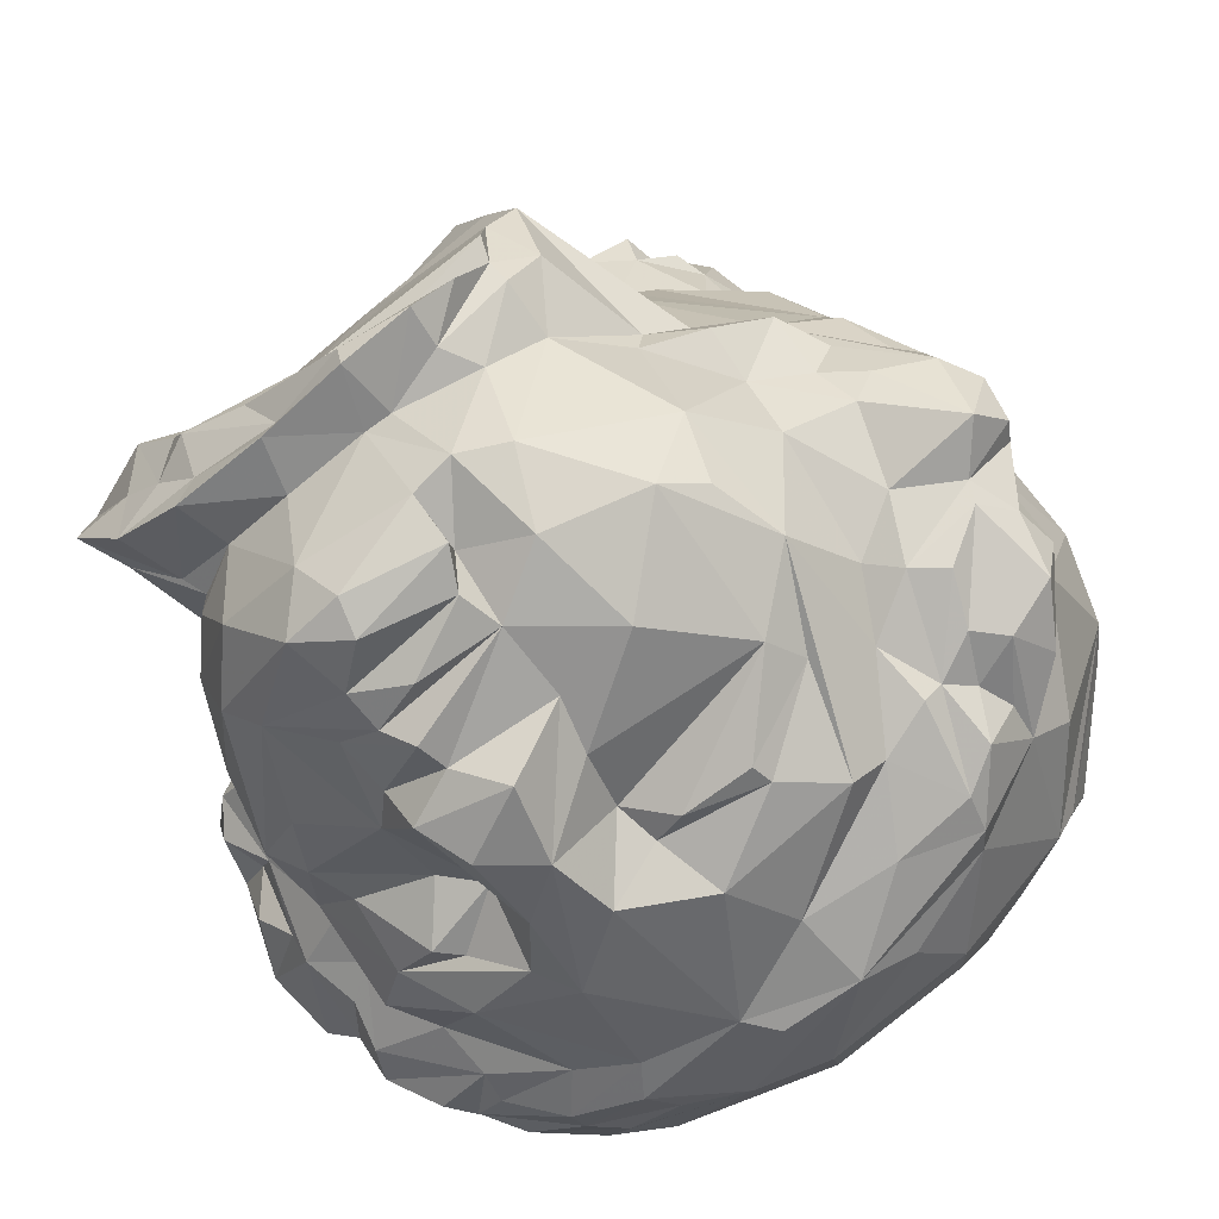
<metadata>
{"format":"obj","ext":"obj","renderer":"f3d","projection":"perspective","resolution":1024,"background":"white","views":[{"elev":-55.9,"azim":-140.3,"up":"+Y"}]}
</metadata>
<code>
v -0.9768 -0.3597 -0.09032
v -1 -0.2847 0.006178
v -0.9939 -0.1896 -0.05157
v -0.9702 -0.2703 0.05358
v -0.9278 -0.4014 0.1199
v -0.9336 -0.3886 0.2284
v -0.8404 -0.2104 -0.2149
v -0.7705 -0.4245 -0.09325
v -0.8927 -0.03713 -0.0965
v -0.901 -0.2616 0.1618
v -0.8846 -0.4405 0.02931
v -0.9157 -0.5015 0.2206
v -0.949 -0.1858 -0.1436
v -0.9328 -0.05873 0.01666
v -0.8805 -0.1461 0.1161
v -0.8077 -0.5881 0.2326
v -0.8548 -0.04579 -0.148
v -0.8738 -0.3541 0.3065
v -0.8006 -0.2864 -0.2176
v -0.8784 -0.08824 0.4093
v -0.7989 -0.5466 0.0571
v -0.8314 -0.5305 0.3534
v -0.8878 -0.1911 0.1692
v -0.8309 -0.1814 0.5763
v -0.753 -0.5975 0.1614
v -0.8459 -0.03268 0.4156
v -0.8556 0.02438 0.2205
v -0.7789 0.09581 -0.1991
v -0.7767 -0.08728 -0.2495
v -0.8936 -0.3962 0.002522
v -0.8242 0.04461 -0.008194
v -0.7939 0.2452 0.3585
v -0.696 -0.5828 0.4581
v -0.7382 -0.4752 0.5434
v -0.8307 0.1793 0.1964
v -0.7735 -0.1686 0.6578
v -0.7488 -0.1923 -0.272
v -0.7072 0.2819 -0.1204
v -0.6593 -0.5132 -0.04279
v -0.7457 0.3104 -0.008675
v -0.561 -0.4958 0.7553
v -0.765 -0.03624 0.6323
v -0.5925 -0.4215 0.7734
v -0.7068 0.2658 0.5786
v -0.6666 -0.3421 -0.2815
v -0.7285 -0.5418 0.004088
v -0.7478 0.3963 0.1468
v -0.6404 -0.165 0.788
v -0.7157 -0.5957 0.3616
v -0.7258 -0.07145 -0.365
v -0.7126 0.4802 0.2455
v -0.6972 -0.6123 0.2697
v -0.6673 0.03564 -0.3111
v -0.6678 -0.707 0.3356
v -0.6271 0.2585 0.6792
v -0.6567 -0.6455 0.1999
v -0.6238 -0.6849 0.1861
v -0.581 0.4939 -0.1619
v -0.6199 0.5574 0.3887
v -0.5253 0.5196 0.5854
v -0.5379 0.6876 0.1612
v -0.6328 -0.1288 -0.4516
v -0.5543 -0.7516 0.4664
v -0.6009 0.5779 -0.02818
v -0.6013 -0.6138 0.06888
v -0.5829 -0.596 -0.4058
v -0.6358 -0.2035 -0.3479
v -0.5174 -0.1187 -0.5197
v -0.7236 0.1839 -0.1836
v -0.5914 -0.4559 -0.4912
v -0.454 -0.8147 0.1711
v -0.4713 -0.03457 0.8688
v -0.5928 -0.3053 0.8361
v -0.6338 0.01483 0.7558
v -0.6219 -0.6102 -0.237
v -0.5043 -0.7399 0.2161
v -0.3785 -0.3984 0.8988
v -0.5678 -0.02741 -0.4317
v -0.5032 0.6683 -0.02987
v -0.539 0.3819 0.6578
v -0.4956 -0.7373 -0.1445
v -0.4596 0.6648 0.4557
v -0.5807 -0.7512 0.3822
v -0.5168 -0.1894 -0.533
v -0.3899 -0.2552 0.9138
v -0.5078 -0.7102 0.5311
v -0.4383 -0.3006 -0.7097
v -0.4561 0.7412 0.2943
v -0.473 0.6066 -0.1465
v -0.4842 0.2332 0.7849
v -0.4067 -0.8175 0.3742
v -0.5197 -0.7023 -0.04305
v -0.5218 -0.6452 -0.4947
v -0.3649 0.2505 0.8311
v -0.4865 -0.1437 -0.7899
v -0.455 0.03102 -0.8327
v -0.4465 -0.2672 -0.8381
v -0.3531 -0.8485 0.05125
v -0.4829 0.7323 0.1407
v -0.3916 0.8875 0.02305
v -0.4232 0.1935 -0.4862
v -0.4037 0.3127 -0.4302
v -0.4278 -0.2198 -0.8698
v -0.3912 0.1662 -0.7507
v -0.3213 -0.701 0.7307
v -0.3563 -0.7997 -0.3601
v -0.4496 0.577 -0.2086
v -0.3491 -0.8551 -0.00345
v -0.4372 0.6986 -0.1918
v -0.2082 -0.8947 0.5114
v -0.4126 0.8564 -0.1277
v -0.4048 0.7471 -0.2496
v -0.3543 0.1514 -0.8152
v -0.3009 0.8355 0.248
v -0.2856 -0.256 -0.9105
v -0.2007 -0.8692 0.3365
v -0.3428 -0.3944 -0.775
v -0.2999 -0.3898 -0.8634
v -0.3369 0.8996 -0.0608
v -0.3886 0.7711 0.2321
v -0.4393 -0.1797 -0.9106
v -0.4218 -0.08423 -0.882
v -0.2505 -0.6001 0.8289
v -0.1867 -0.8765 -0.01151
v -0.2972 -0.8121 0.5835
v -0.3289 0.7445 -0.2992
v -0.3184 -0.3886 -0.9593
v -0.335 0.9023 -0.1854
v -0.3011 0.7754 0.3822
v -0.3267 0.6418 0.6087
v -0.4134 0.4521 -0.3364
v -0.3576 0.8921 0.09888
v -0.3277 -0.7482 -0.5998
v -0.2322 -0.3636 0.9835
v -0.3346 0.8125 -0.2388
v -0.249 0.27 -0.7927
v -0.2687 -0.6283 -0.7735
v -0.371 -0.6173 -0.7169
v -0.2594 0.9308 0.09771
v -0.3241 0.8129 -0.3256
v -0.1557 -0.9245 0.1529
v -0.257 0.3012 -0.5196
v -0.1653 -0.4499 -0.8349
v -0.3896 -0.3105 -0.9214
v -0.179 -0.8123 -0.5187
v -0.1496 0.7957 0.4134
v -0.2293 0.4178 0.7763
v -0.1661 -0.4548 -0.9762
v -0.1115 0.9701 0.1476
v -0.1727 0.9351 -0.2004
v -0.2561 0.5466 -0.3195
v 0.00738 -0.7931 0.7145
v -0.2228 0.7659 -0.3641
v -0.1292 -0.8505 -0.2191
v -0.1915 -0.06912 0.9485
v -0.1044 -0.8574 0.01538
v -0.07956 0.1473 0.9103
v -0.1089 0.4862 -0.3699
v -0.1972 0.6323 0.6509
v -0.09602 0.9015 0.2183
v -0.1806 0.9024 -0.2915
v -0.01538 0.3361 -0.5387
v -0.2107 -0.7841 -0.7042
v -0.1404 0.785 -0.3544
v -0.1607 -0.404 -0.9852
v -0.186 -0.6878 -0.781
v -0.08604 0.9813 0.0107
v -0.05725 0.5247 -0.3589
v -0.0829 0.9874 -0.1157
v -0.164 -0.8127 -0.6212
v -0.1709 -0.7035 -0.6468
v -0.1581 -0.1164 -0.8905
v -0.1949 0.9908 -0.01467
v -0.1699 -0.8339 -0.345
v -0.08555 0.006386 -0.8551
v 0.03474 0.7244 0.601
v -0.09407 0.8738 -0.3079
v -0.1042 -0.4622 -0.8413
v -0.02139 -0.9101 0.5064
v -6.193e-05 -0.8241 -0.7642
v -0.1831 0.9513 -0.1019
v -0.08541 0.8025 -0.38
v 0.02505 0.3155 -0.7096
v -0.00676 -0.8841 -0.5602
v 0.09159 -0.3305 -0.9798
v -0.05845 -0.2777 -0.9414
v 0.01692 -0.868 -0.6915
v -0.06342 0.9291 -0.208
v -0.07407 0.353 0.8315
v -0.01253 -0.3951 0.9833
v 0.03448 1.002 0.06121
v 0.06903 -0.7214 -0.8162
v 0.04012 -0.4877 -0.9672
v 0.05638 -0.2318 0.9818
v -0.1389 0.8962 0.2796
v 0.2178 0.1103 0.9216
v 0.003869 0.78 -0.3835
v 0.1657 0.5038 -0.3337
v -0.08099 -0.8198 -0.07315
v 0.1163 -0.8768 -0.5204
v 0.08762 -0.6354 0.8527
v 0.08318 0.9267 0.2447
v 0.06234 -0.922 -0.4708
v 0.08427 -0.4993 -0.8466
v 0.03444 -0.8983 0.4412
v -0.04125 -0.9749 -0.3197
v 0.01961 -0.9496 0.03725
v 0.1572 0.942 -0.1473
v -0.004228 0.1388 -0.7841
v 0.01636 0.8315 0.3636
v 0.2264 0.3399 0.8295
v -0.0009512 0.9586 0.1292
v 0.06416 0.9866 -0.06517
v 0.1102 -0.3763 1.002
v 0.02899 0.8907 -0.2994
v 0.118 -0.8562 -0.6102
v 0.1892 0.4382 0.7762
v 0.1366 -0.8348 -0.7531
v 0.03206 -0.4146 -0.9447
v 0.1236 -1 -0.2457
v 0.1644 0.9822 -0.1019
v 0.1224 0.5999 0.7115
v 0.07577 0.9517 -0.2001
v 0.2005 -0.9375 0.1617
v 0.02076 -0.9795 -0.1389
v 0.1588 0.8431 -0.2674
v 0.257 -0.4745 -0.8275
v 0.27 -0.4858 -0.9591
v 0.2399 -0.4057 -0.9514
v 0.0854 0.8302 -0.3236
v 0.2798 0.3446 -0.4585
v 0.1901 -0.4779 0.9226
v 0.1803 0.8023 0.3826
v 0.05884 -0.9103 -0.3935
v 0.2183 -0.8249 -0.5203
v 0.1628 -0.1367 -0.8917
v 0.2113 0.8953 0.2249
v 0.2205 -0.8435 -0.3927
v 0.2301 0.86 -0.2504
v 0.1613 -0.9476 -0.03926
v 0.2429 -0.3956 0.9383
v 0.1085 0.1718 -0.742
v 0.2068 0.2207 -0.6877
v 0.1316 0.4802 -0.3573
v 0.1815 0.9807 0.03433
v 0.2858 0.6879 0.5981
v 0.2662 0.9222 -0.1811
v 0.2649 -0.8732 0.4182
v 0.1652 -0.8274 0.6525
v 0.2436 -0.2994 -1
v 0.2369 -0.1737 -0.9312
v 0.2896 0.2694 -0.671
v 0.2491 0.9352 -0.0604
v 0.2355 -0.801 -0.07444
v 0.2509 -0.9222 0.06888
v 0.2903 -0.6651 -0.7826
v 0.2346 0.6496 -0.3159
v 0.2324 0.4655 -0.3627
v 0.3439 0.75 0.3634
v 0.3019 0.5392 -0.2805
v 0.3715 -0.3144 0.919
v 0.2873 -0.8366 -0.3266
v 0.3329 -0.7744 -0.6163
v 0.1794 -0.9455 -0.3485
v 0.293 -0.2371 -0.9796
v 0.3375 0.0684 -0.7862
v 0.3433 0.8383 -0.1004
v 0.2843 0.6858 -0.216
v 0.3597 -0.08356 -0.8958
v 0.3519 0.6584 -0.1973
v 0.276 0.9018 0.04866
v 0.2726 0.8008 -0.2239
v 0.3714 -0.8354 0.01198
v 0.2924 0.7993 0.2881
v 0.294 -0.8361 0.5855
v 0.1975 0.3191 -0.5209
v 0.4184 0.2035 -0.7226
v 0.3031 0.9091 0.1461
v 0.409 -0.8477 -0.0443
v 0.4148 -0.6918 -0.6507
v 0.4157 -0.7032 0.7233
v 0.3225 0.8485 -0.1783
v 0.3177 -0.7774 -0.1436
v 0.4965 0.3633 0.7555
v 0.4324 -0.8742 0.1099
v 0.4006 -0.8415 0.3679
v 0.4345 0.5132 -0.2373
v 0.3852 -0.4458 -0.7591
v 0.4767 0.1722 -0.4579
v 0.4068 -0.1413 -0.9804
v 0.3349 -0.3411 -0.9623
v 0.4374 0.7221 0.1645
v 0.3982 0.83 0.01821
v 0.4519 -0.7635 -0.4055
v 0.3203 -0.876 0.4953
v 0.4346 -0.4651 0.8776
v 0.4632 0.1543 -0.6212
v 0.5346 -0.7234 -0.2753
v 0.4308 -0.2871 -0.9605
v 0.3937 -0.503 -0.7554
v 0.4691 -0.1822 0.925
v 0.4301 -0.04542 -0.8948
v 0.4406 -0.4223 -0.952
v 0.5378 0.2545 -0.3713
v 0.5735 -0.592 0.7456
v 0.5115 -0.7224 -0.1673
v 0.5054 -0.7947 0.5364
v 0.4212 -0.4027 -0.7974
v 0.3563 0.8333 0.1426
v 0.4032 0.07871 -0.829
v 0.4416 0.7156 -0.04369
v 0.4453 0.7017 0.07143
v 0.5499 -0.6883 0.6642
v 0.4486 0.1301 0.8659
v 0.4414 0.6084 -0.08965
v 0.5379 0.08775 -0.8214
v 0.4838 -0.8432 0.4619
v 0.4044 0.6103 0.6452
v 0.5265 -0.7938 -0.01616
v 0.6157 -0.6446 -0.3212
v 0.5538 -0.0551 -0.8622
v 0.5933 -0.144 -0.9109
v 0.5294 -0.3157 -0.8498
v 0.5192 0.6527 0.4278
v 0.488 -0.5256 -0.6576
v 0.6034 0.5057 0.5939
v 0.445 -0.7849 0.6063
v 0.5854 0.5244 -0.05621
v 0.5867 -0.7708 0.3126
v 0.5846 0.5952 0.1046
v 0.5827 -0.3196 0.8942
v 0.6257 -0.06518 0.8334
v 0.6432 -0.7303 0.07124
v 0.5183 -0.2913 -0.6547
v 0.5663 -0.1585 -0.5199
v 0.5289 0.01288 -0.6305
v 0.5845 -0.5599 -0.4753
v 0.5547 -0.02643 -0.4318
v 0.689 -0.6632 0.5676
v 0.5743 -0.1972 -0.786
v 0.5762 -0.2902 -0.9558
v 0.7353 0.1962 -0.1789
v 0.5923 -0.3595 -0.5163
v 0.6637 -0.5791 -0.1214
v 0.6924 0.1736 0.7357
v 0.7131 -0.7015 0.4343
v 0.6522 -0.1552 -0.4474
v 0.6023 -0.7147 0.1991
v 0.7991 -0.6403 0.2058
v 0.6043 -0.7772 0.3852
v 0.6745 0.5219 0.2967
v 0.6871 -0.3062 0.8446
v 0.6724 -0.4767 -0.2963
v 0.6808 -0.2674 -0.2956
v 0.675 -0.1799 -0.3388
v 0.6995 -0.5647 0.05898
v 0.7598 -0.5456 0.6014
v 0.7154 0.1207 -0.2207
v 0.7478 -0.2618 0.7761
v 0.7004 -0.3963 -0.1637
v 0.8475 -0.6232 0.2911
v 0.7286 -0.07239 -0.3152
v 0.7011 -0.5076 -0.03596
v 0.7658 0.3906 0.0992
v 0.7713 -0.3887 0.693
v 0.7828 -0.5782 0.1166
v 0.7721 -0.01811 -0.2553
v 0.7681 0.3698 0.447
v 0.7951 -0.1319 -0.2629
v 0.8542 -0.4533 0.5176
v 0.8436 -0.4879 0.02607
v 0.7433 -0.7201 0.3589
v 0.8649 -0.1794 -0.2505
v 0.8125 -0.3372 -0.1411
v 0.7718 0.01208 0.6829
v 0.8279 0.2553 0.1191
v 0.802 0.1896 0.5785
v 0.8782 -0.07864 0.5383
v 0.8527 -0.4321 -0.01448
v 0.8456 0.03711 -0.1769
v 0.8138 0.1216 -0.08244
v 0.8923 -0.4999 0.2464
v 0.8686 -0.277 -0.1068
v 0.904 -0.1893 0.5397
v 0.9525 -0.1305 -0.1729
v 0.9508 -0.07077 0.2785
v 0.822 -0.5943 0.4104
v 0.9223 -0.3609 -0.05247
v 0.9144 -0.003084 -0.06393
v 0.9174 -0.07645 0.1777
v 0.8693 -0.005908 0.04404
v 0.9073 -0.2398 -0.1923
v 0.9127 -0.2679 0.4631
v 0.9525 -0.4742 0.2089
v 0.8681 0.04841 0.4622
v 0.9288 -0.2245 0.1221
v 0.9133 -0.1255 0.01404
v 0.9572 -0.232 -0.07022
v 0.9311 -0.1725 0.3324
v 0.9682 -0.1398 -0.05283
v 0.999 -0.3758 0.08312
v 0.9924 -0.2763 0.05662
f 185 165 186
f 186 250 185
f 165 148 127
f 290 265 251
f 250 265 291
f 219 165 185
f 299 291 290
f 219 185 250
f 290 291 265
f 186 265 250
f 299 290 322
f 291 229 250
f 219 193 148
f 193 229 228
f 299 303 291
f 219 250 229
f 219 148 165
f 165 127 144
f 303 299 341
f 219 229 193
f 291 303 229
f 303 228 229
f 341 299 322
f 251 269 290
f 186 165 144
f 186 251 265
f 228 204 193
f 178 148 193
f 186 144 115
f 148 178 143
f 127 148 143
f 186 115 121
f 290 302 321
f 308 303 341
f 251 186 236
f 172 186 121
f 127 118 144
f 172 175 186
f 178 193 204
f 290 321 322
f 341 322 323
f 172 121 122
f 251 236 269
f 115 144 103
f 115 103 121
f 143 118 127
f 302 290 269
f 186 175 236
f 118 103 144
f 228 303 308
f 172 122 175
f 227 204 228
f 321 323 322
f 308 227 228
f 323 308 341
f 121 103 122
f 269 310 302
f 95 122 103
f 122 95 96
f 175 122 96
f 103 118 97
f 266 310 269
f 302 316 321
f 96 113 175
f 316 302 310
f 103 97 95
f 321 340 323
f 97 118 117
f 117 118 143
f 266 269 236
f 227 192 204
f 178 204 192
f 175 209 236
f 236 242 266
f 227 256 192
f 143 178 137
f 117 87 97
f 166 178 192
f 175 113 209
f 166 192 180
f 256 218 192
f 236 209 242
f 308 288 227
f 178 166 137
f 113 136 209
f 256 227 300
f 143 137 117
f 104 113 96
f 218 180 192
f 300 227 288
f 104 136 113
f 340 335 323
f 308 323 288
f 117 137 138
f 310 277 316
f 266 277 310
f 209 136 183
f 180 163 166
f 95 97 87
f 323 335 334
f 209 183 242
f 334 288 323
f 242 243 266
f 280 218 256
f 187 163 180
f 277 266 243
f 218 187 180
f 166 171 137
f 316 277 297
f 136 142 183
f 183 142 162
f 243 242 183
f 87 117 138
f 334 300 288
f 171 166 163
f 280 256 325
f 256 300 325
f 243 252 277
f 95 68 96
f 336 340 321
f 316 336 321
f 316 297 336
f 136 104 101
f 137 133 138
f 334 325 300
f 96 101 104
f 171 133 137
f 252 243 183
f 187 170 163
f 87 138 70
f 216 187 218
f 136 101 142
f 276 277 252
f 138 93 70
f 170 171 163
f 95 87 68
f 334 343 325
f 218 280 263
f 263 216 218
f 187 216 170
f 276 183 162
f 68 87 84
f 170 216 184
f 133 171 145
f 340 336 338
f 252 183 276
f 171 170 145
f 93 138 133
f 280 325 337
f 216 263 200
f 297 277 276
f 340 338 335
f 297 338 336
f 184 216 200
f 343 337 325
f 235 200 263
f 170 184 145
f 66 70 93
f 70 84 87
f 338 297 289
f 320 263 280
f 337 320 280
f 145 184 200
f 96 68 78
f 276 289 297
f 334 335 343
f 133 145 106
f 263 262 235
f 68 84 62
f 235 203 200
f 263 320 294
f 101 96 78
f 289 276 231
f 343 335 347
f 203 145 200
f 70 67 84
f 238 203 235
f 262 238 235
f 142 101 102
f 67 62 84
f 276 162 158
f 68 62 78
f 338 347 335
f 343 353 337
f 262 263 294
f 276 258 231
f 142 131 162
f 145 203 234
f 133 106 93
f 289 342 338
f 355 343 347
f 78 53 101
f 102 131 142
f 158 162 131
f 231 304 289
f 238 234 203
f 174 145 234
f 287 304 231
f 353 343 354
f 304 342 289
f 62 50 78
f 101 69 102
f 343 355 354
f 276 244 258
f 158 244 276
f 231 258 287
f 102 69 131
f 78 50 53
f 338 362 347
f 174 154 145
f 145 154 106
f 197 198 182
f 337 353 320
f 174 234 206
f 70 45 67
f 264 234 238
f 168 182 198
f 50 62 67
f 262 264 238
f 244 158 168
f 151 164 182
f 168 198 244
f 182 168 151
f 264 206 234
f 230 198 197
f 153 164 151
f 164 153 161
f 161 153 140
f 140 153 126
f 164 177 182
f 362 355 347
f 320 298 294
f 158 151 168
f 153 151 126
f 182 215 197
f 298 262 294
f 215 182 177
f 158 131 151
f 197 215 230
f 198 258 244
f 67 37 50
f 342 358 338
f 260 258 198
f 230 257 198
f 257 230 272
f 177 164 161
f 198 257 260
f 50 29 53
f 93 106 81
f 358 362 338
f 93 75 66
f 226 272 230
f 19 67 45
f 220 206 264
f 369 355 362
f 258 260 287
f 226 230 215
f 66 75 70
f 126 135 140
f 151 107 126
f 19 37 67
f 355 369 354
f 272 268 257
f 131 107 151
f 369 362 367
f 75 93 81
f 140 135 161
f 106 154 81
f 126 107 109
f 270 257 268
f 358 367 362
f 109 112 126
f 354 369 373
f 53 69 101
f 188 177 161
f 37 29 50
f 19 7 37
f 257 270 260
f 354 360 353
f 177 188 215
f 354 373 374
f 75 45 70
f 126 112 135
f 225 174 206
f 188 161 150
f 206 220 225
f 215 223 226
f 226 239 272
f 239 226 223
f 28 69 53
f 135 128 161
f 19 45 8
f 58 131 38
f 37 7 29
f 53 29 13
f 161 128 150
f 304 287 342
f 283 262 298
f 369 367 373
f 69 38 131
f 374 360 354
f 367 358 380
f 223 215 188
f 131 58 107
f 7 13 29
f 247 239 223
f 306 283 298
f 109 135 112
f 75 39 45
f 239 247 272
f 385 373 367
f 374 373 392
f 28 53 17
f 17 53 13
f 272 270 268
f 128 135 111
f 282 272 247
f 272 282 270
f 385 392 373
f 315 260 270
f 109 107 89
f 109 111 135
f 353 344 320
f 260 315 287
f 223 188 208
f 107 58 89
f 174 225 154
f 81 154 199
f 380 385 367
f 320 344 298
f 39 8 45
f 344 353 360
f 208 247 223
f 344 306 298
f 169 188 150
f 169 208 188
f 262 254 264
f 262 283 254
f 270 282 315
f 7 1 13
f 17 9 28
f 287 328 342
f 7 19 1
f 380 358 389
f 383 392 398
f 154 225 199
f 13 9 17
f 392 383 374
f 385 398 392
f 58 38 40
f 128 181 150
f 181 169 150
f 8 1 19
f 267 247 208
f 264 240 220
f 199 124 81
f 69 28 38
f 385 380 389
f 221 208 213
f 92 75 81
f 342 381 358
f 247 267 282
f 381 389 358
f 240 225 220
f 208 169 213
f 254 240 264
f 119 181 128
f 398 385 400
f 253 208 221
f 208 253 267
f 109 79 111
f 306 279 283
f 344 360 363
f 374 363 360
f 89 58 64
f 385 389 400
f 81 124 108
f 306 344 319
f 328 287 315
f 319 279 306
f 374 383 379
f 311 315 282
f 371 363 374
f 3 9 13
f 111 119 128
f 279 254 283
f 371 374 379
f 191 213 169
f 13 1 3
f 89 79 109
f 58 40 64
f 89 64 79
f 379 383 388
f 28 9 31
f 225 207 199
f 388 383 398
f 8 30 1
f 181 119 100
f 79 119 111
f 100 173 181
f 81 108 92
f 173 167 181
f 253 271 267
f 191 169 181
f 213 253 221
f 363 333 344
f 364 342 328
f 311 312 315
f 75 92 71
f 38 28 40
f 388 398 401
f 254 279 273
f 328 315 312
f 199 156 124
f 39 46 8
f 39 75 65
f 100 119 79
f 40 47 64
f 400 401 398
f 46 30 8
f 3 1 2
f 14 9 3
f 400 402 401
f 9 14 31
f 207 156 199
f 381 342 376
f 319 273 279
f 391 400 389
f 293 267 271
f 381 391 389
f 71 65 75
f 213 271 253
f 191 245 213
f 191 181 167
f 363 371 356
f 1 30 2
f 254 273 255
f 333 363 356
f 98 92 108
f 11 30 46
f 333 319 344
f 386 391 381
f 245 271 213
f 364 376 342
f 240 254 255
f 351 364 328
f 282 312 311
f 267 293 282
f 328 312 330
f 379 388 401
f 2 30 4
f 173 100 139
f 40 28 31
f 391 397 400
f 255 273 319
f 14 23 31
f 271 309 293
f 139 100 132
f 65 46 39
f 3 2 4
f 124 98 108
f 4 14 3
f 167 173 149
f 156 98 124
f 98 71 92
f 379 401 371
f 328 330 351
f 100 79 99
f 11 46 21
f 149 173 139
f 46 65 56
f 312 282 293
f 225 240 224
f 224 207 225
f 65 71 76
f 285 255 319
f 167 212 191
f 391 390 397
f 15 23 14
f 40 31 35
f 149 212 167
f 64 47 51
f 79 64 61
f 4 15 14
f 390 391 386
f 30 11 5
f 4 30 5
f 51 61 64
f 156 141 98
f 293 309 312
f 319 333 285
f 396 400 397
f 371 366 356
f 386 381 376
f 240 255 224
f 98 141 71
f 27 31 23
f 402 400 396
f 56 65 57
f 99 132 100
f 245 278 271
f 156 207 141
f 396 401 402
f 21 46 56
f 356 348 333
f 312 292 330
f 99 79 61
f 27 35 31
f 271 278 309
f 390 396 397
f 21 25 11
f 56 25 21
f 4 5 10
f 191 278 245
f 207 224 205
f 285 224 255
f 292 312 309
f 99 139 132
f 141 207 205
f 356 366 349
f 366 371 382
f 349 348 356
f 237 278 191
f 15 4 10
f 191 212 237
f 10 5 6
f 114 139 99
f 401 394 371
f 401 396 394
f 333 348 285
f 40 35 32
f 382 349 366
f 11 12 5
f 394 382 371
f 149 160 212
f 65 76 57
f 139 160 149
f 71 141 116
f 12 6 5
f 114 99 120
f 61 120 99
f 202 237 212
f 160 202 212
f 16 12 11
f 15 10 23
f 11 25 16
f 274 292 309
f 47 40 32
f 141 205 116
f 274 309 278
f 324 330 292
f 56 52 25
f 71 116 76
f 61 51 59
f 120 61 88
f 160 139 114
f 248 224 285
f 399 396 390
f 52 16 25
f 361 349 382
f 35 27 32
f 364 368 376
f 394 396 382
f 202 160 210
f 52 56 54
f 361 382 387
f 237 274 278
f 18 10 6
f 114 195 160
f 386 399 390
f 47 32 51
f 348 349 329
f 49 16 52
f 324 292 259
f 23 10 18
f 274 259 292
f 361 329 349
f 57 83 56
f 160 195 210
f 120 129 114
f 205 224 248
f 88 61 59
f 195 114 146
f 286 285 348
f 22 12 16
f 57 76 83
f 6 12 22
f 237 202 274
f 22 18 6
f 348 329 286
f 120 88 129
f 286 248 285
f 329 361 372
f 330 324 351
f 386 376 368
f 56 83 54
f 26 32 27
f 396 393 382
f 76 116 91
f 91 83 76
f 146 114 129
f 195 146 210
f 18 20 23
f 210 274 202
f 361 387 372
f 33 18 22
f 82 88 59
f 16 49 33
f 274 233 259
f 23 20 27
f 210 233 274
f 54 49 52
f 33 22 16
f 27 20 26
f 393 396 399
f 329 350 286
f 329 372 346
f 346 350 329
f 364 351 368
f 286 350 317
f 49 54 33
f 116 110 91
f 18 24 20
f 372 387 346
f 382 370 387
f 382 393 370
f 33 34 18
f 346 317 350
f 91 63 83
f 91 110 63
f 54 83 63
f 386 384 399
f 63 33 54
f 399 384 393
f 395 378 386
f 51 32 44
f 248 286 317
f 205 110 116
f 82 129 88
f 378 384 386
f 248 317 295
f 248 295 205
f 386 368 395
f 82 130 129
f 346 387 307
f 51 44 59
f 326 368 351
f 129 130 146
f 326 351 324
f 377 395 368
f 317 346 307
f 146 176 210
f 176 233 210
f 18 34 24
f 32 26 42
f 387 370 357
f 59 44 60
f 20 24 26
f 295 317 307
f 205 179 110
f 60 82 59
f 63 86 33
f 246 259 233
f 110 86 63
f 246 324 259
f 395 377 378
f 307 387 339
f 324 246 318
f 205 249 179
f 86 110 125
f 295 249 205
f 26 24 36
f 179 249 110
f 275 249 295
f 60 130 82
f 24 34 41
f 295 307 275
f 339 327 307
f 233 176 246
f 357 339 387
f 32 42 44
f 368 345 377
f 326 324 318
f 307 327 275
f 34 33 41
f 33 86 41
f 146 130 159
f 42 26 36
f 368 326 345
f 393 365 370
f 105 86 125
f 60 44 80
f 327 339 313
f 146 159 176
f 384 378 359
f 55 80 44
f 378 377 375
f 110 152 125
f 275 327 249
f 345 375 377
f 357 313 339
f 249 152 110
f 94 130 60
f 313 249 327
f 370 305 357
f 176 222 246
f 359 378 375
f 246 222 318
f 393 384 359
f 41 43 24
f 24 43 36
f 41 86 105
f 365 305 370
f 60 80 94
f 318 284 326
f 42 74 44
f 326 284 345
f 313 357 305
f 159 222 176
f 249 313 281
f 365 393 359
f 42 36 48
f 55 44 74
f 125 152 105
f 313 305 281
f 94 147 130
f 130 147 159
f 318 222 217
f 90 55 74
f 318 217 284
f 48 74 42
f 90 80 55
f 305 365 331
f 90 94 80
f 147 222 159
f 249 281 152
f 281 305 201
f 36 43 73
f 332 359 375
f 331 365 352
f 359 352 365
f 345 332 375
f 201 152 281
f 105 123 41
f 222 147 217
f 105 201 123
f 73 43 77
f 90 74 94
f 152 201 105
f 211 284 217
f 217 147 189
f 36 73 48
f 94 74 72
f 48 72 74
f 211 217 189
f 305 331 296
f 284 314 345
f 73 85 48
f 41 77 43
f 296 201 305
f 196 284 211
f 284 196 314
f 301 332 345
f 94 189 147
f 301 359 332
f 301 345 314
f 359 331 352
f 73 77 85
f 157 189 94
f 123 134 41
f 85 72 48
f 331 359 301
f 77 41 134
f 157 211 189
f 211 157 196
f 296 232 201
f 331 261 296
f 232 296 241
f 201 214 123
f 261 241 296
f 214 134 123
f 72 155 94
f 214 201 232
f 301 261 331
f 196 301 314
f 94 155 157
f 85 155 72
f 157 194 196
f 194 301 196
f 134 214 190
f 77 134 85
f 194 261 301
f 241 261 194
f 155 85 194
f 134 194 85
f 155 194 157
f 232 241 214
f 214 241 194
f 214 194 190
f 190 194 134

</code>
